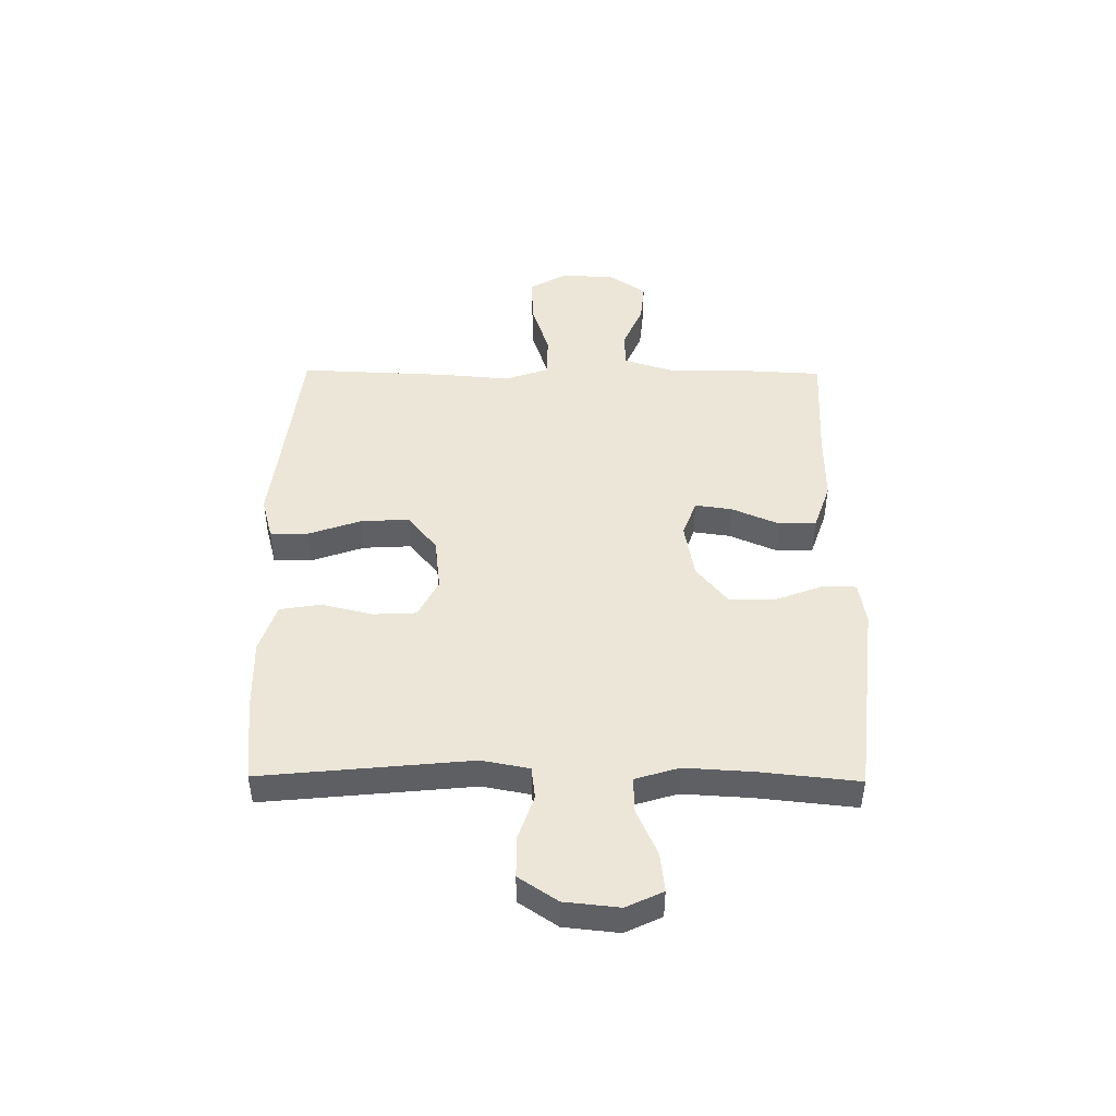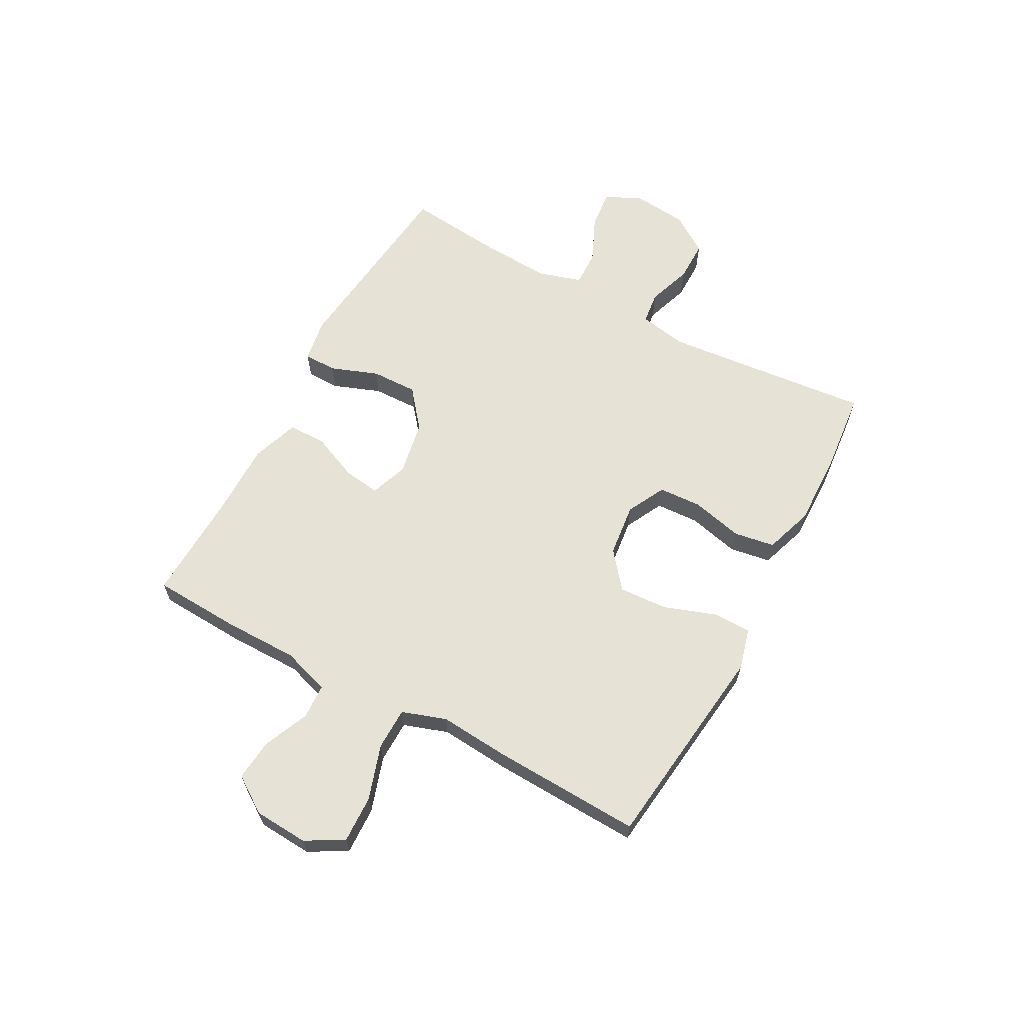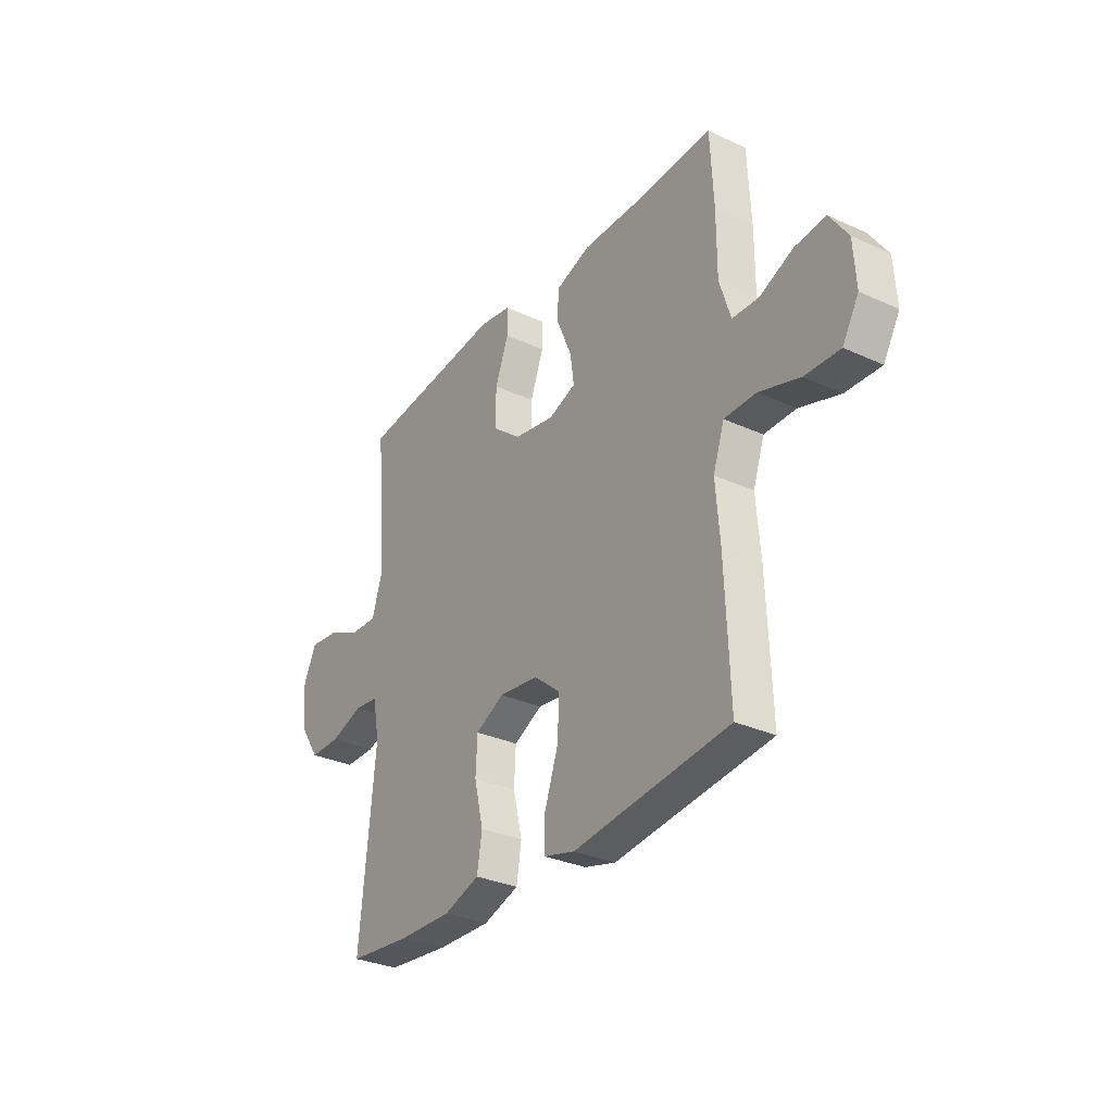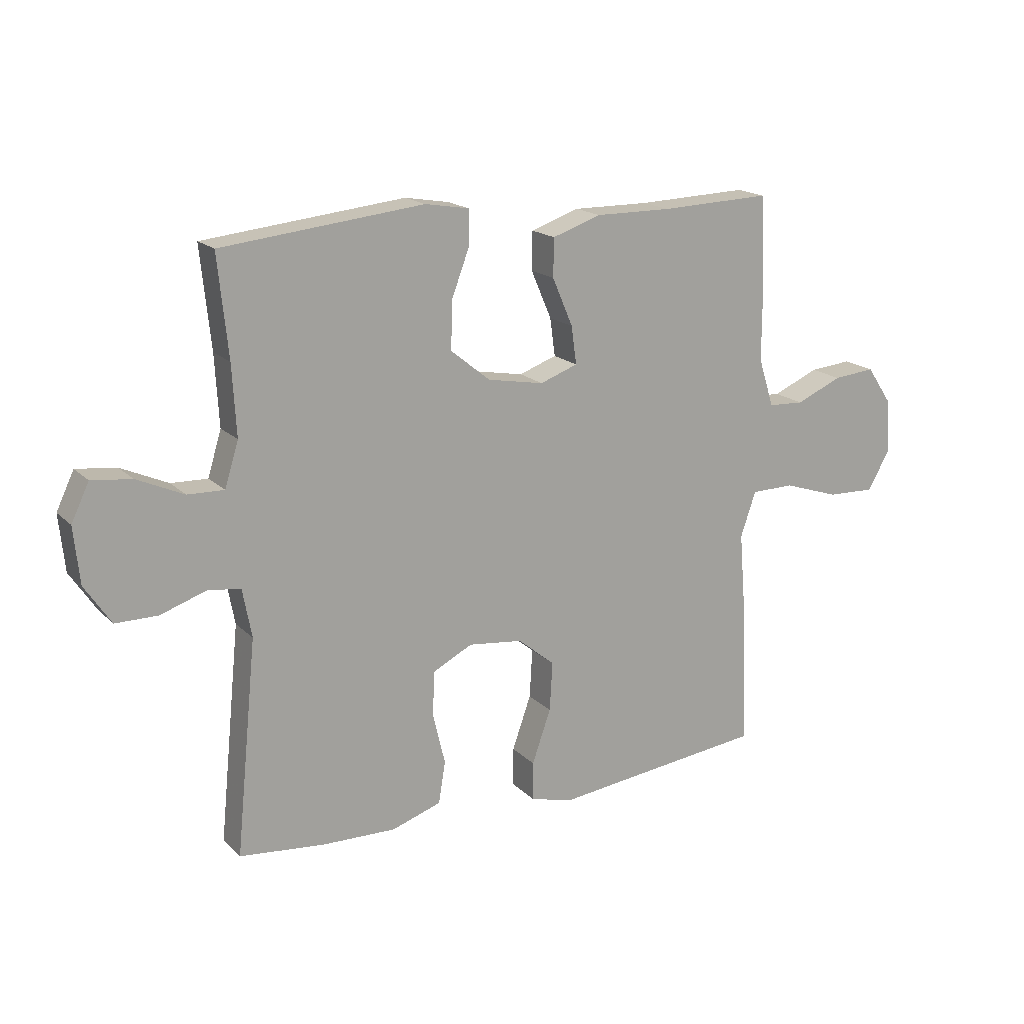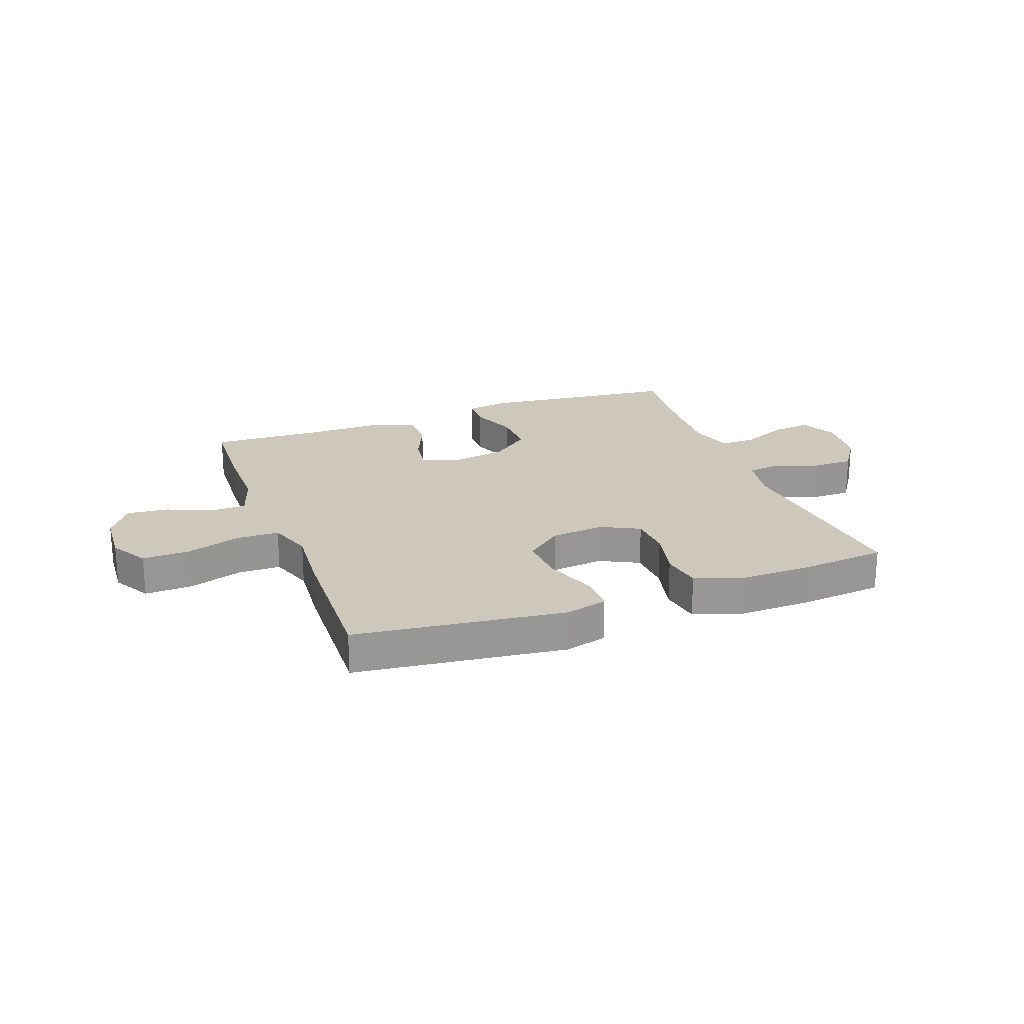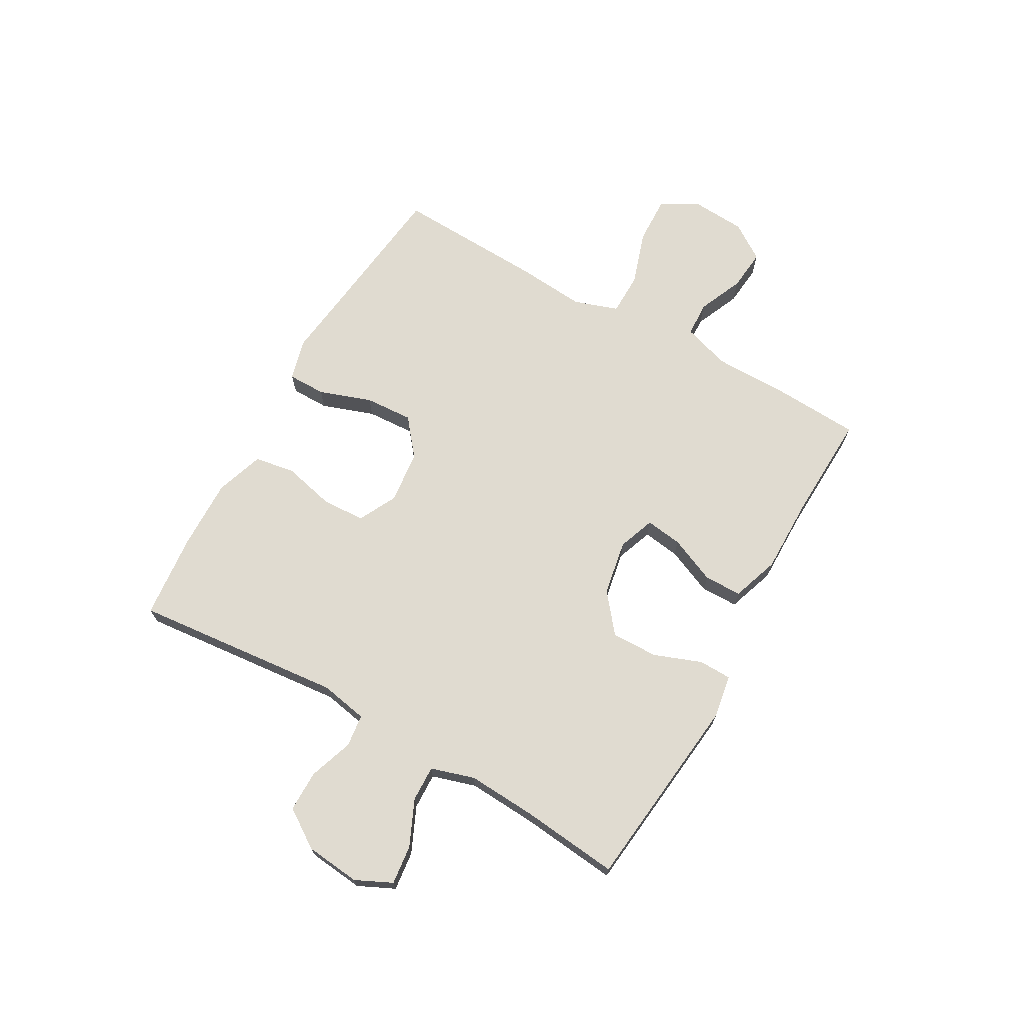
<metadata>
{"format":"obj","ext":"obj","renderer":"f3d","projection":"perspective","resolution":1024,"background":"white","views":[{"elev":46.3,"azim":-89.4,"up":"+Y"},{"elev":63.3,"azim":118.5,"up":"+Y"},{"elev":-30.9,"azim":56.7,"up":"+Z"},{"elev":17.5,"azim":-29.4,"up":"+Z"},{"elev":22.0,"azim":159.8,"up":"+Y"},{"elev":69.8,"azim":-60.4,"up":"+Y"}]}
</metadata>
<code>
v 0.5 0.07 -0.5
v 0.243 0.07 -0.53
v 0.126 0.07 -0.544
v 0.051 0.07 -0.524
v 0.051 0.07 -0.456
v 0.084 0.07 -0.362
v 0.089 0.07 -0.276
v 0.024 0.07 -0.223
v -0.071 0.07 -0.212
v -0.14 0.07 -0.247
v -0.144 0.07 -0.324
v -0.122 0.07 -0.416
v -0.134 0.07 -0.489
v -0.221 0.07 -0.518
v -0.349 0.07 -0.515
v -0.5 0.07 -0.5
v -0.463 0.07 -0.126
v -0.479 0.07 -0.041
v -0.537 0.07 -0.034
v -0.616 0.07 -0.061
v -0.69 0.07 -0.061
v -0.736 0.07 0.008
v -0.746 0.07 0.106
v -0.715 0.07 0.171
v -0.645 0.07 0.163
v -0.563 0.07 0.126
v -0.499 0.07 0.124
v -0.475 0.07 0.202
v -0.482 0.07 0.325
v -0.5 0.07 0.5
v -0.147 0.07 0.538
v -0.07 0.07 0.525
v -0.069 0.07 0.466
v -0.101 0.07 0.381
v -0.103 0.07 0.298
v -0.034 0.07 0.242
v 0.065 0.07 0.224
v 0.131 0.07 0.248
v 0.122 0.07 0.314
v 0.086 0.07 0.398
v 0.087 0.07 0.465
v 0.172 0.07 0.494
v 0.306 0.07 0.493
v 0.5 0.07 0.5
v 0.508 0.07 0.344
v 0.508 0.07 0.211
v 0.535 0.07 0.126
v 0.598 0.07 0.123
v 0.679 0.07 0.158
v 0.753 0.07 0.165
v 0.797 0.07 0.1
v 0.803 0.07 0.003
v 0.764 0.07 -0.064
v 0.68 0.07 -0.061
v 0.582 0.07 -0.029
v 0.506 0.07 -0.03
v 0.479 0.07 -0.109
v 0.489 0.07 -0.231
v 0.5 0 -0.5
v 0.243 0 -0.53
v 0.126 0 -0.544
v 0.051 0 -0.524
v 0.051 0 -0.456
v 0.084 0 -0.362
v 0.089 0 -0.276
v 0.024 0 -0.223
v -0.071 0 -0.212
v -0.14 0 -0.247
v -0.144 0 -0.324
v -0.122 0 -0.416
v -0.134 0 -0.489
v -0.221 0 -0.518
v -0.349 0 -0.515
v -0.5 0 -0.5
v -0.463 0 -0.126
v -0.479 0 -0.041
v -0.537 0 -0.034
v -0.616 0 -0.061
v -0.69 0 -0.061
v -0.736 0 0.008
v -0.746 0 0.106
v -0.715 0 0.171
v -0.645 0 0.163
v -0.563 0 0.126
v -0.499 0 0.124
v -0.475 0 0.202
v -0.482 0 0.325
v -0.5 0 0.5
v -0.147 0 0.538
v -0.07 0 0.525
v -0.069 0 0.466
v -0.101 0 0.381
v -0.103 0 0.298
v -0.034 0 0.242
v 0.065 0 0.224
v 0.131 0 0.248
v 0.122 0 0.314
v 0.086 0 0.398
v 0.087 0 0.465
v 0.172 0 0.494
v 0.306 0 0.493
v 0.5 0 0.5
v 0.508 0 0.344
v 0.508 0 0.211
v 0.535 0 0.126
v 0.598 0 0.123
v 0.679 0 0.158
v 0.753 0 0.165
v 0.797 0 0.1
v 0.803 0 0.003
v 0.764 0 -0.064
v 0.68 0 -0.061
v 0.582 0 -0.029
v 0.506 0 -0.03
v 0.479 0 -0.109
v 0.489 0 -0.231
f 57 58 1 2
f 56 57 2 3
f 52 53 54 55
f 52 55 56
f 51 52 56
f 48 49 50 51
f 47 48 51 56
f 46 47 56 3
f 43 44 45 46
f 39 40 41 42
f 38 39 42 43
f 31 32 33 34
f 29 30 31 34
f 28 29 34 35
f 27 28 35 36
f 23 24 25 26
f 23 26 27
f 22 23 27
f 19 20 21 22
f 18 19 22 27
f 17 18 27 36
f 11 12 13 14
f 10 11 14 15
f 3 4 5 6
f 3 6 7
f 38 43 46 3
f 16 17 36 37
f 10 15 16 37
f 9 10 37 38
f 8 9 38
f 7 8 38
f 3 7 38
f 60 59 116 115
f 61 60 115 114
f 113 112 111 110
f 114 113 110
f 114 110 109
f 109 108 107 106
f 114 109 106 105
f 61 114 105 104
f 104 103 102 101
f 100 99 98 97
f 101 100 97 96
f 92 91 90 89
f 92 89 88 87
f 93 92 87 86
f 94 93 86 85
f 84 83 82 81
f 85 84 81
f 85 81 80
f 80 79 78 77
f 85 80 77 76
f 94 85 76 75
f 72 71 70 69
f 73 72 69 68
f 64 63 62 61
f 65 64 61
f 61 104 101 96
f 95 94 75 74
f 95 74 73 68
f 96 95 68 67
f 96 67 66
f 96 66 65
f 96 65 61
f 1 59 60 2
f 2 60 61 3
f 3 61 62 4
f 4 62 63 5
f 5 63 64 6
f 6 64 65 7
f 7 65 66 8
f 8 66 67 9
f 9 67 68 10
f 10 68 69 11
f 11 69 70 12
f 12 70 71 13
f 13 71 72 14
f 14 72 73 15
f 15 73 74 16
f 16 74 75 17
f 17 75 76 18
f 18 76 77 19
f 19 77 78 20
f 20 78 79 21
f 21 79 80 22
f 22 80 81 23
f 23 81 82 24
f 24 82 83 25
f 25 83 84 26
f 26 84 85 27
f 27 85 86 28
f 28 86 87 29
f 29 87 88 30
f 30 88 89 31
f 31 89 90 32
f 32 90 91 33
f 33 91 92 34
f 34 92 93 35
f 35 93 94 36
f 36 94 95 37
f 37 95 96 38
f 38 96 97 39
f 39 97 98 40
f 40 98 99 41
f 41 99 100 42
f 42 100 101 43
f 43 101 102 44
f 44 102 103 45
f 45 103 104 46
f 46 104 105 47
f 47 105 106 48
f 48 106 107 49
f 49 107 108 50
f 50 108 109 51
f 51 109 110 52
f 52 110 111 53
f 53 111 112 54
f 54 112 113 55
f 55 113 114 56
f 56 114 115 57
f 57 115 116 58
f 58 116 59 1

</code>
